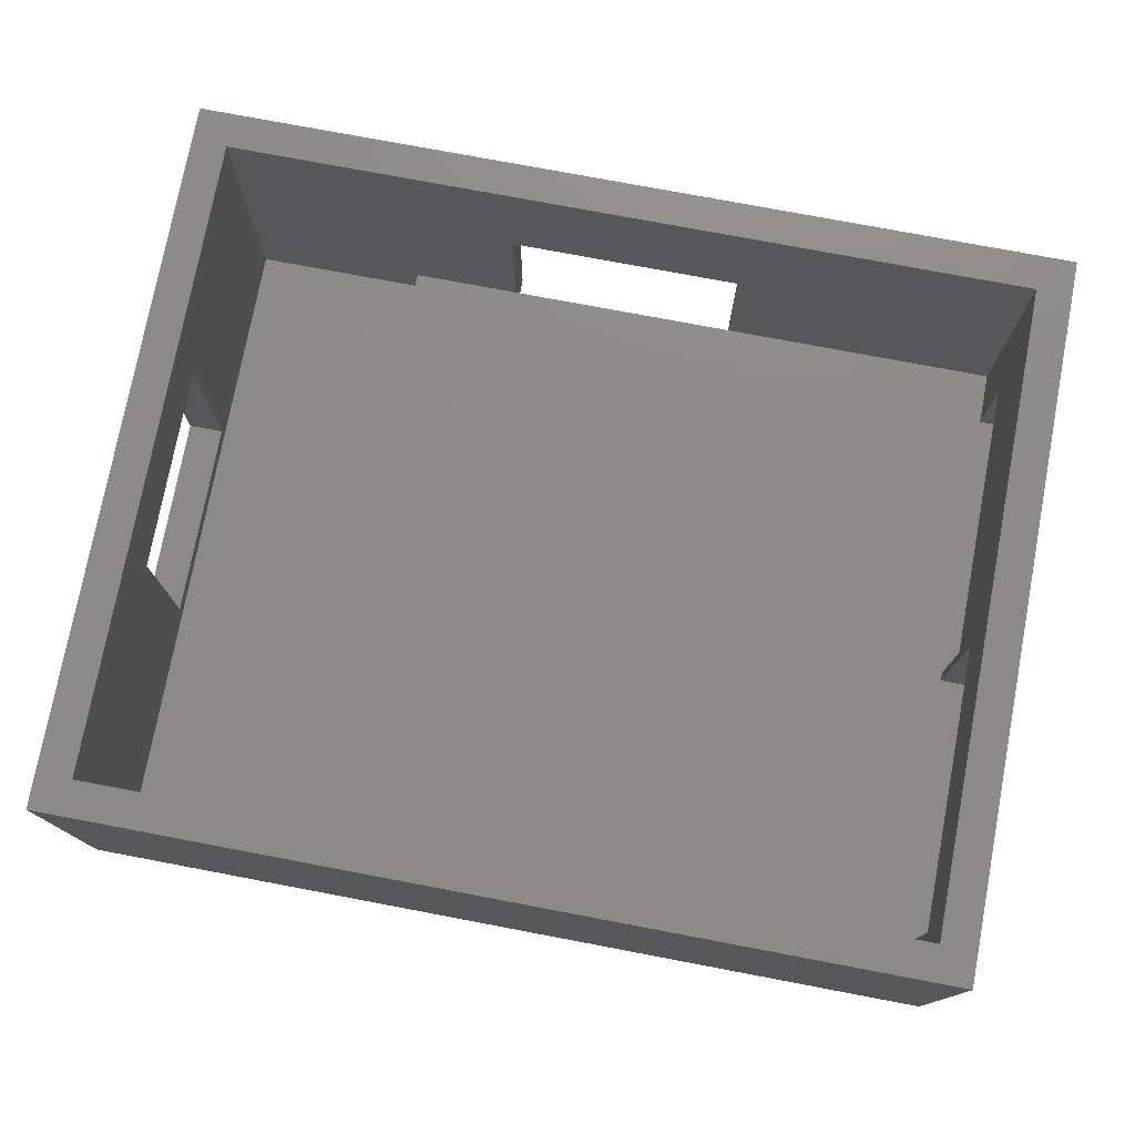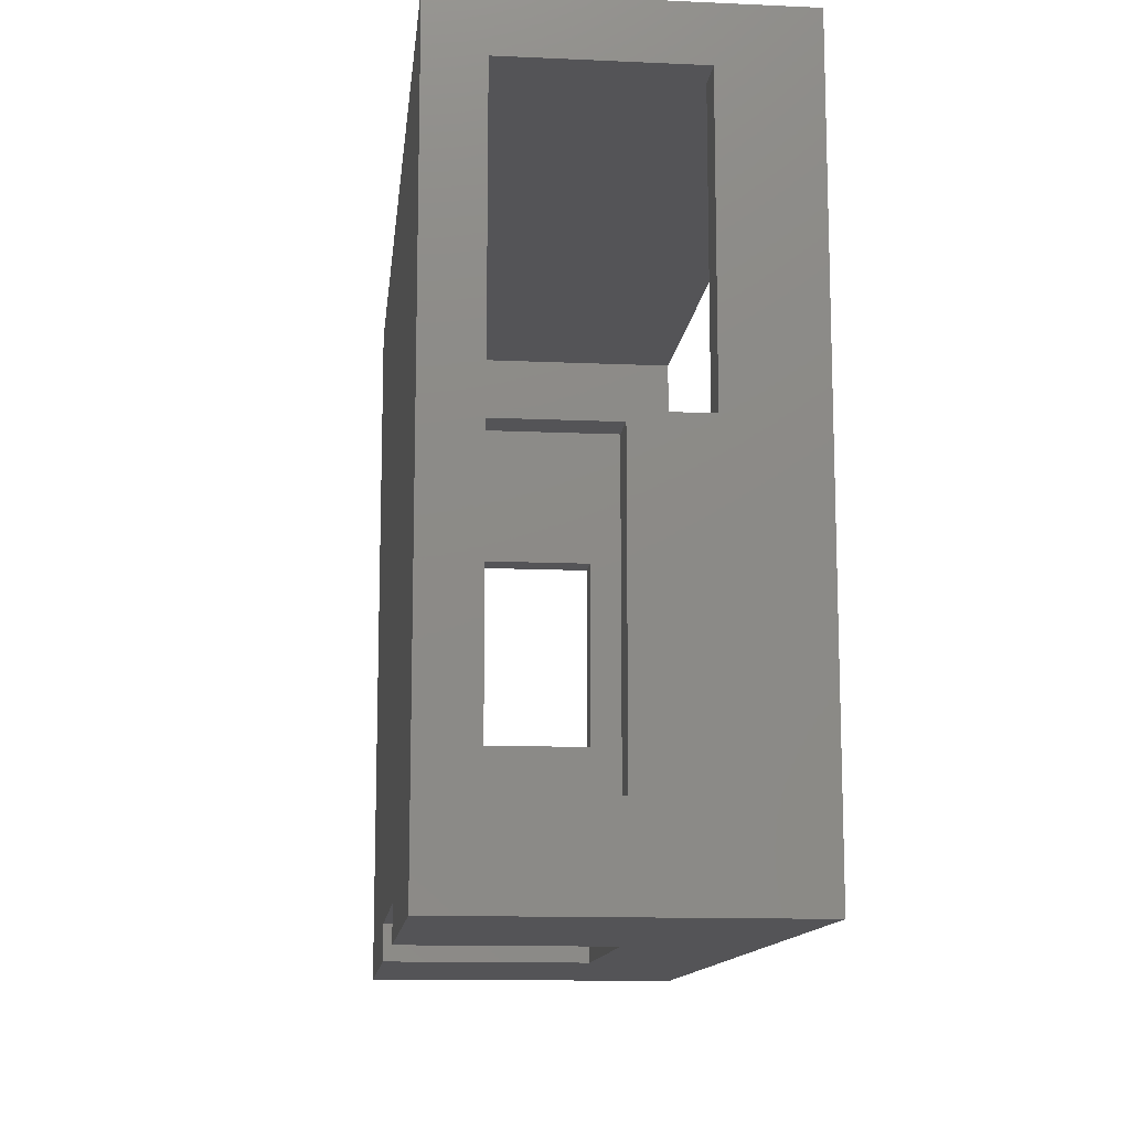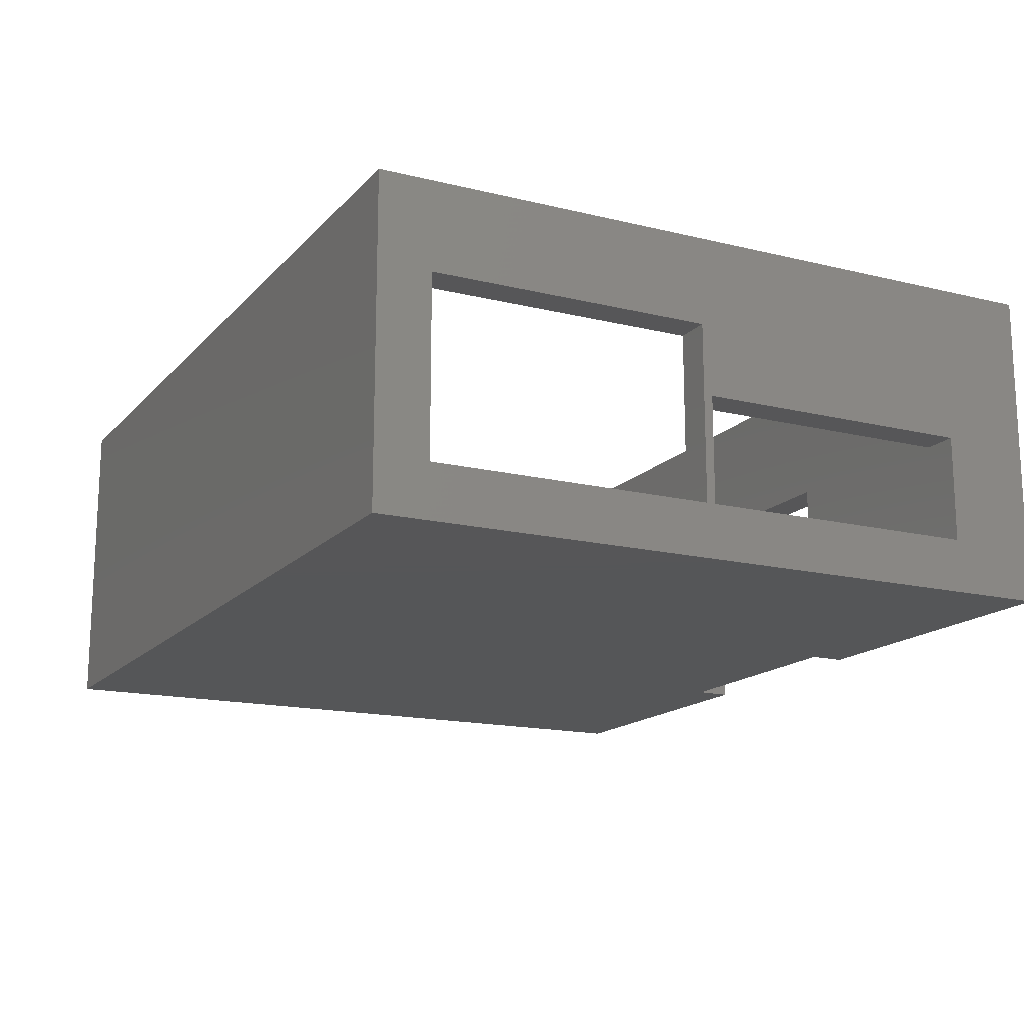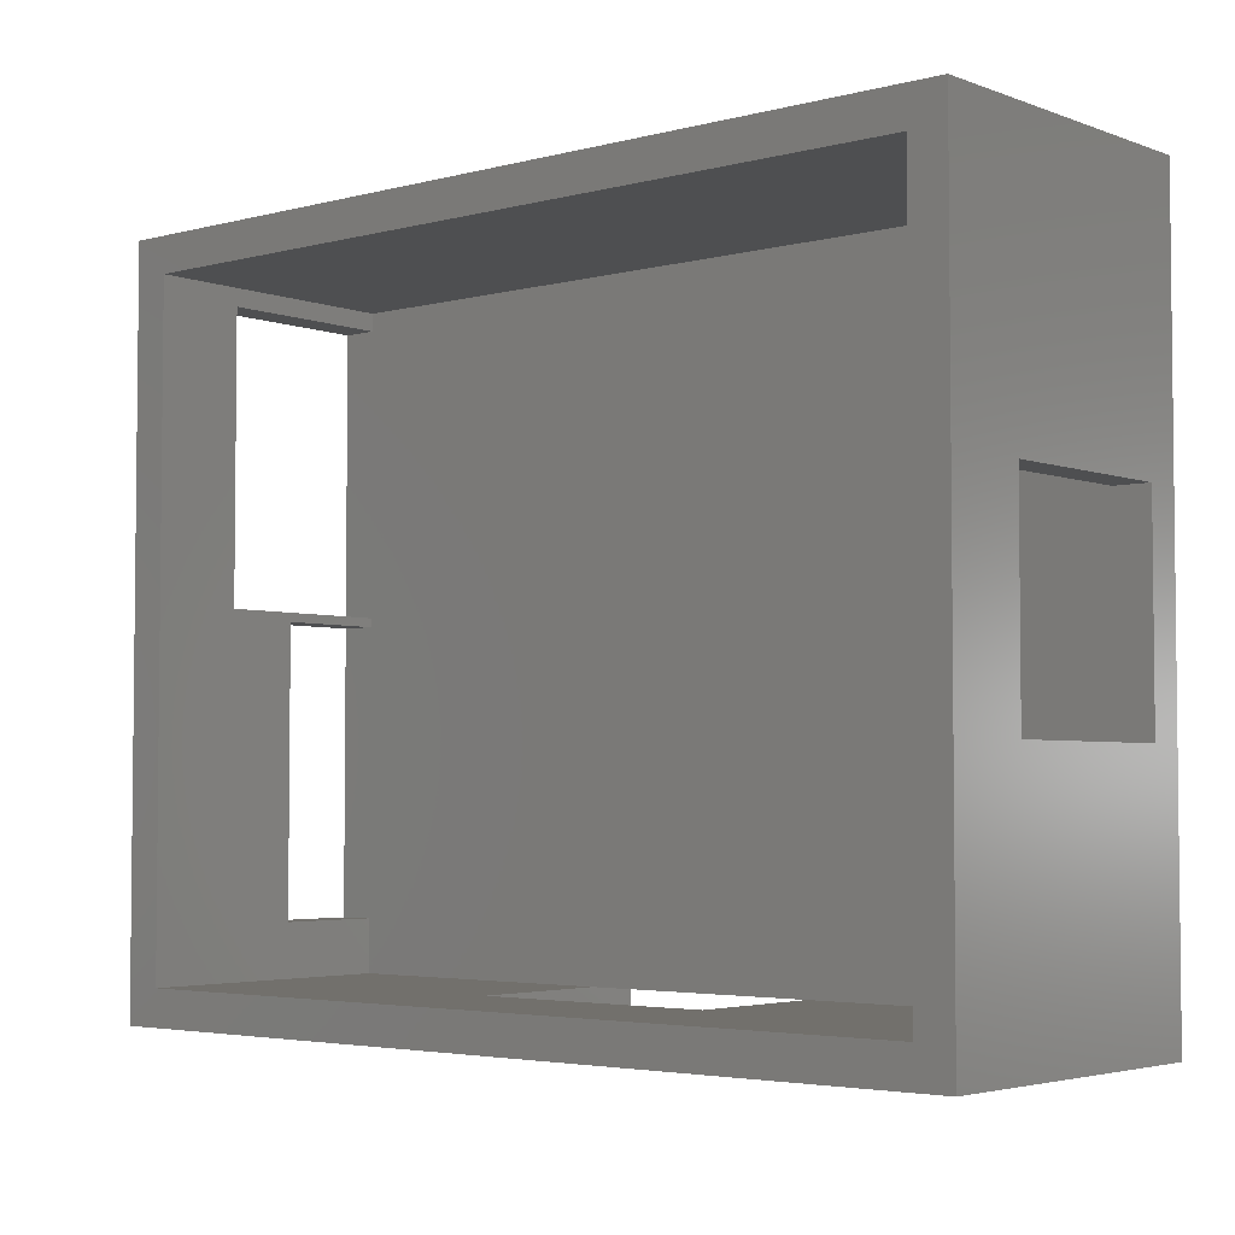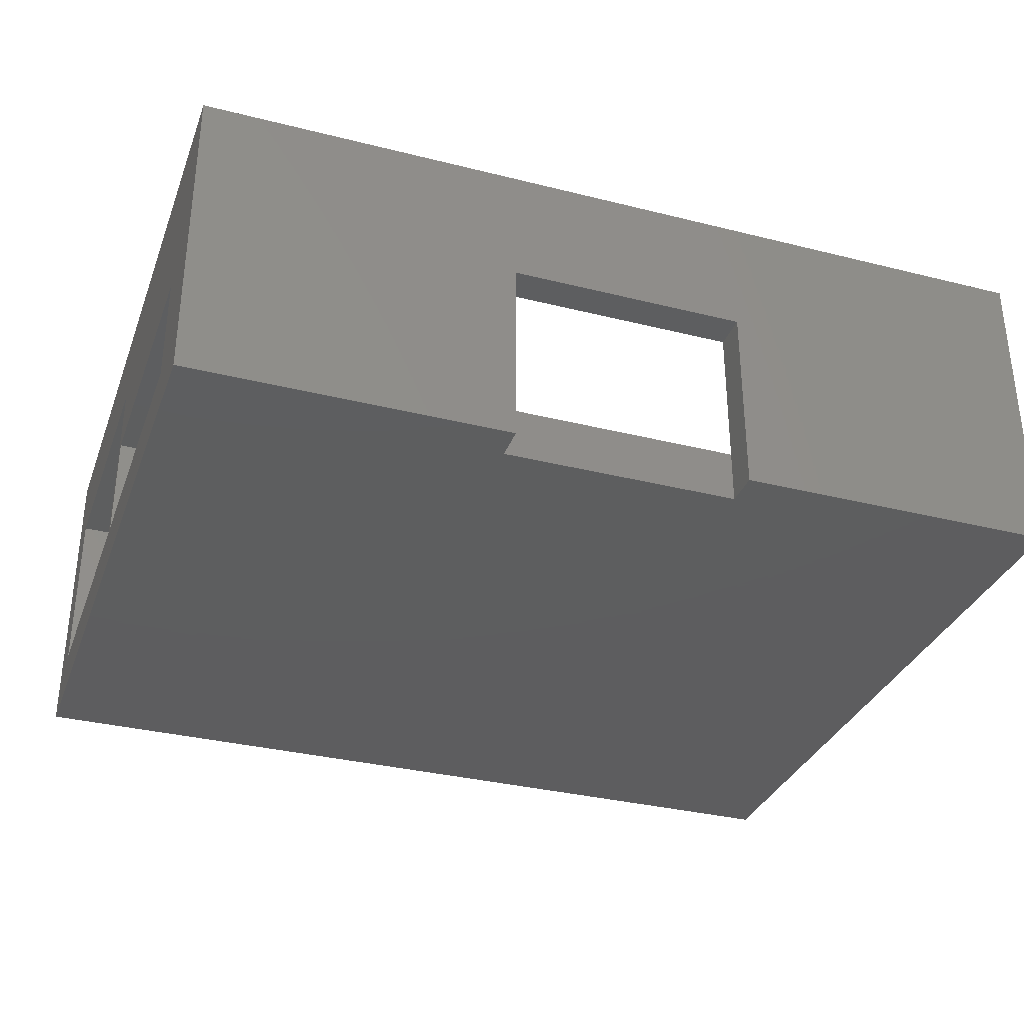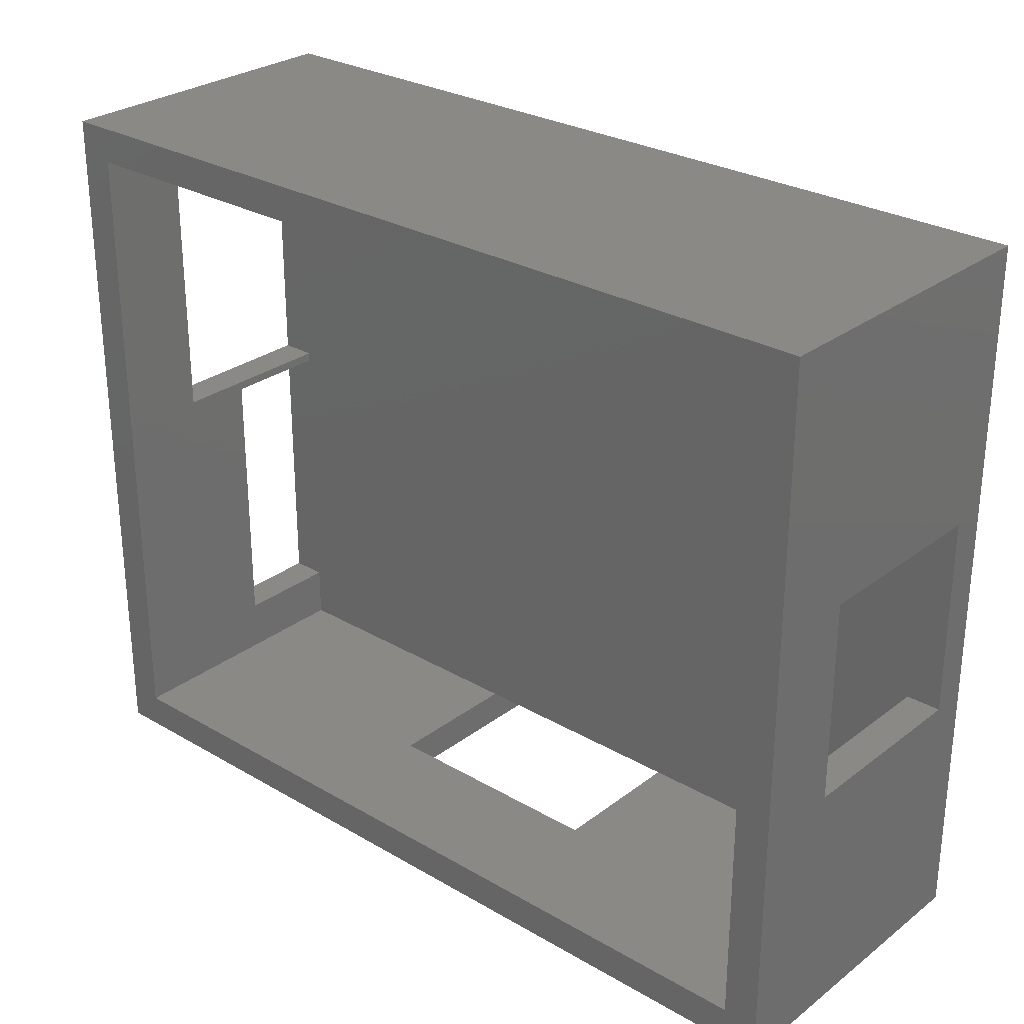
<metadata>
{"format":"stl","ext":"stl","renderer":"f3d","projection":"perspective","resolution":1024,"background":"white","views":[{"elev":76.2,"azim":-169.3,"up":"+Z"},{"elev":-12.5,"azim":-96.0,"up":"+Y"},{"elev":-15.9,"azim":-117.0,"up":"+Z"},{"elev":-3.8,"azim":40.4,"up":"+Y"},{"elev":-33.2,"azim":-19.0,"up":"+Z"},{"elev":28.1,"azim":41.4,"up":"+Y"}]}
</metadata>
<code>
# stl→obj: 54 verts, 120 faces
v 46 23.5 13
v 46 36.5 1
v 46 23.5 2
v 46 12 2
v 46 0 1
v 46 12 13
v 46 36.5 18
v 46 0 18
v 36 36.5 1
v 36 0 1
v 16.25 -2 0
v -2 -2 0
v 16.25 0 0
v 29.75 0 0
v 48 -2 0
v 29.75 -2 0
v 48 38.5 0
v -2 38.5 0
v 0 36.5 18
v 0 35.5 13
v 0 36.5 3
v 0 19.5 13
v 0 19 9
v 0 19.5 3
v 0 3 9
v 0 0 18
v 0 0 3
v 0 3 3
v 0 35.5 3
v 0 19 3
v 36 36.5 3
v 29.75 0 11
v 36 0 3
v 16.25 0 11
v 16.25 0 3
v 29.75 0 3
v -2 19 3
v -2 3 3
v -2 35.5 3
v -2 19.5 3
v 16.25 -2 11
v 48 38.5 18
v 48 -2 18
v -2 38.5 18
v -2 -2 18
v 29.75 -2 11
v 48 23.5 13
v 48 12 13
v 48 23.5 2
v 48 12 2
v -2 35.5 13
v -2 19 9
v -2 3 9
v -2 19.5 13
f 1 2 3
f 2 4 3
f 4 5 6
f 5 4 2
f 2 1 7
f 8 1 6
f 1 8 7
f 8 6 5
f 9 5 2
f 5 9 10
f 11 12 13
f 14 15 16
f 15 14 17
f 13 17 14
f 18 13 12
f 13 18 17
f 19 20 21
f 19 22 20
f 22 23 24
f 22 25 23
f 26 22 19
f 22 26 25
f 27 25 26
f 25 27 28
f 21 20 29
f 24 23 30
f 31 19 21
f 19 31 7
f 2 31 9
f 31 2 7
f 8 32 26
f 8 33 32
f 5 33 8
f 33 5 10
f 34 26 32
f 27 34 35
f 34 27 26
f 32 33 36
f 13 36 35
f 36 13 14
f 33 9 31
f 9 33 10
f 37 28 30
f 28 37 38
f 39 24 29
f 24 39 40
f 31 36 33
f 31 35 36
f 29 31 21
f 24 31 29
f 31 24 35
f 30 35 24
f 28 35 30
f 35 28 27
f 41 35 34
f 11 35 41
f 35 11 13
f 42 7 43
f 42 19 7
f 19 44 26
f 44 19 42
f 8 43 7
f 26 43 8
f 26 45 43
f 45 26 44
f 45 41 43
f 12 41 45
f 41 12 11
f 46 43 41
f 15 46 16
f 46 15 43
f 16 36 14
f 46 36 16
f 36 46 32
f 41 32 46
f 32 41 34
f 42 47 17
f 43 47 42
f 15 48 43
f 47 43 48
f 49 17 47
f 50 17 49
f 50 15 17
f 48 15 50
f 50 6 48
f 6 50 4
f 17 44 42
f 44 17 18
f 3 47 1
f 47 3 49
f 6 47 48
f 47 6 1
f 3 50 49
f 50 3 4
f 51 18 39
f 18 40 39
f 52 40 37
f 18 37 40
f 12 37 18
f 38 12 53
f 37 12 38
f 18 51 44
f 54 44 51
f 40 52 54
f 53 54 52
f 45 54 53
f 54 45 44
f 45 53 12
f 39 20 51
f 20 39 29
f 24 54 22
f 54 24 40
f 37 23 52
f 23 37 30
f 28 53 25
f 53 28 38
f 54 20 22
f 20 54 51
f 53 23 25
f 23 53 52

</code>
